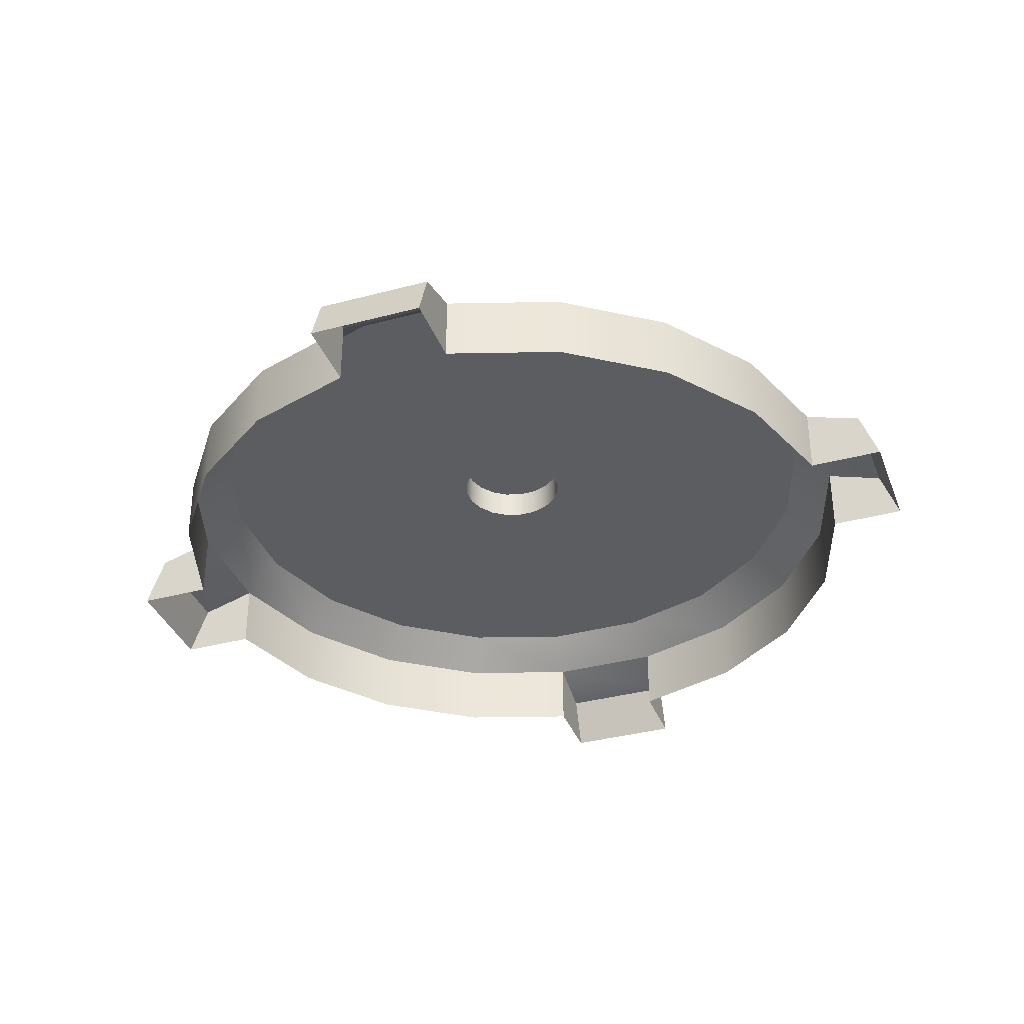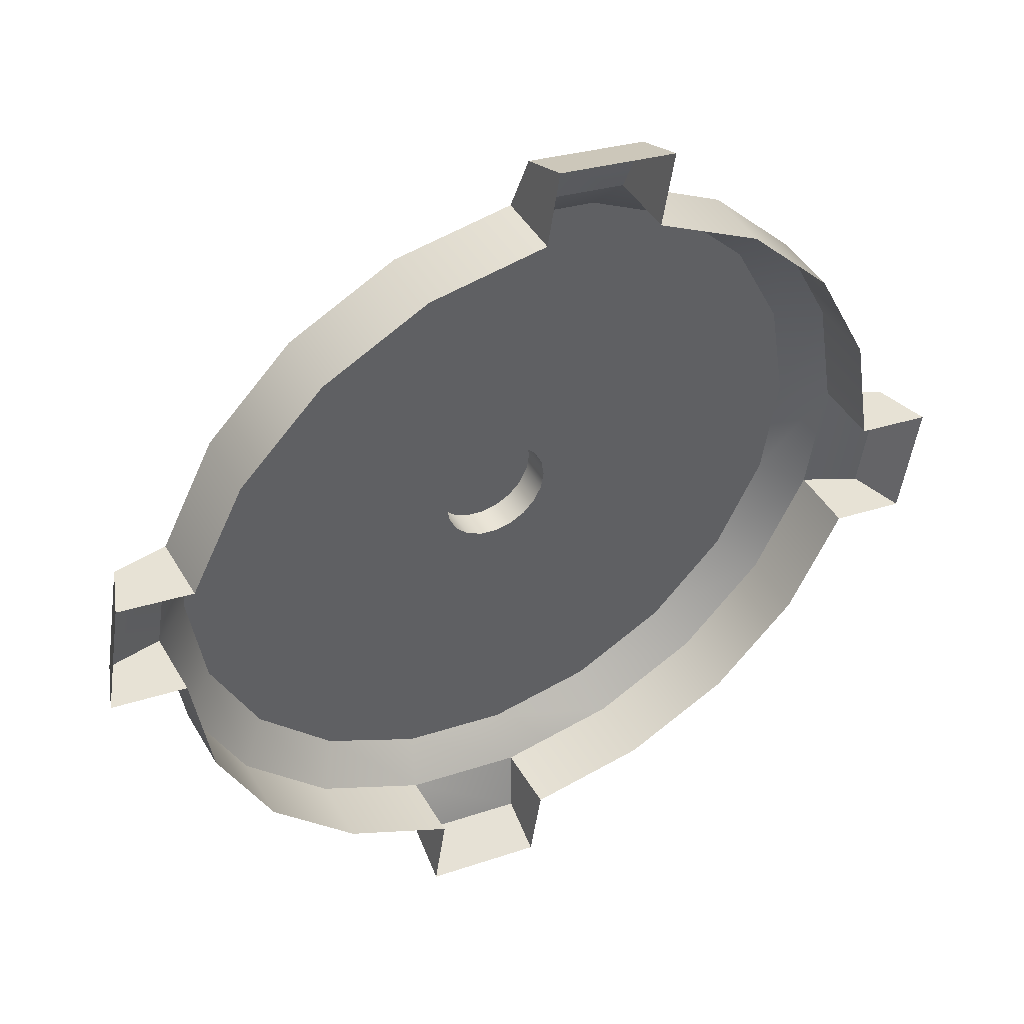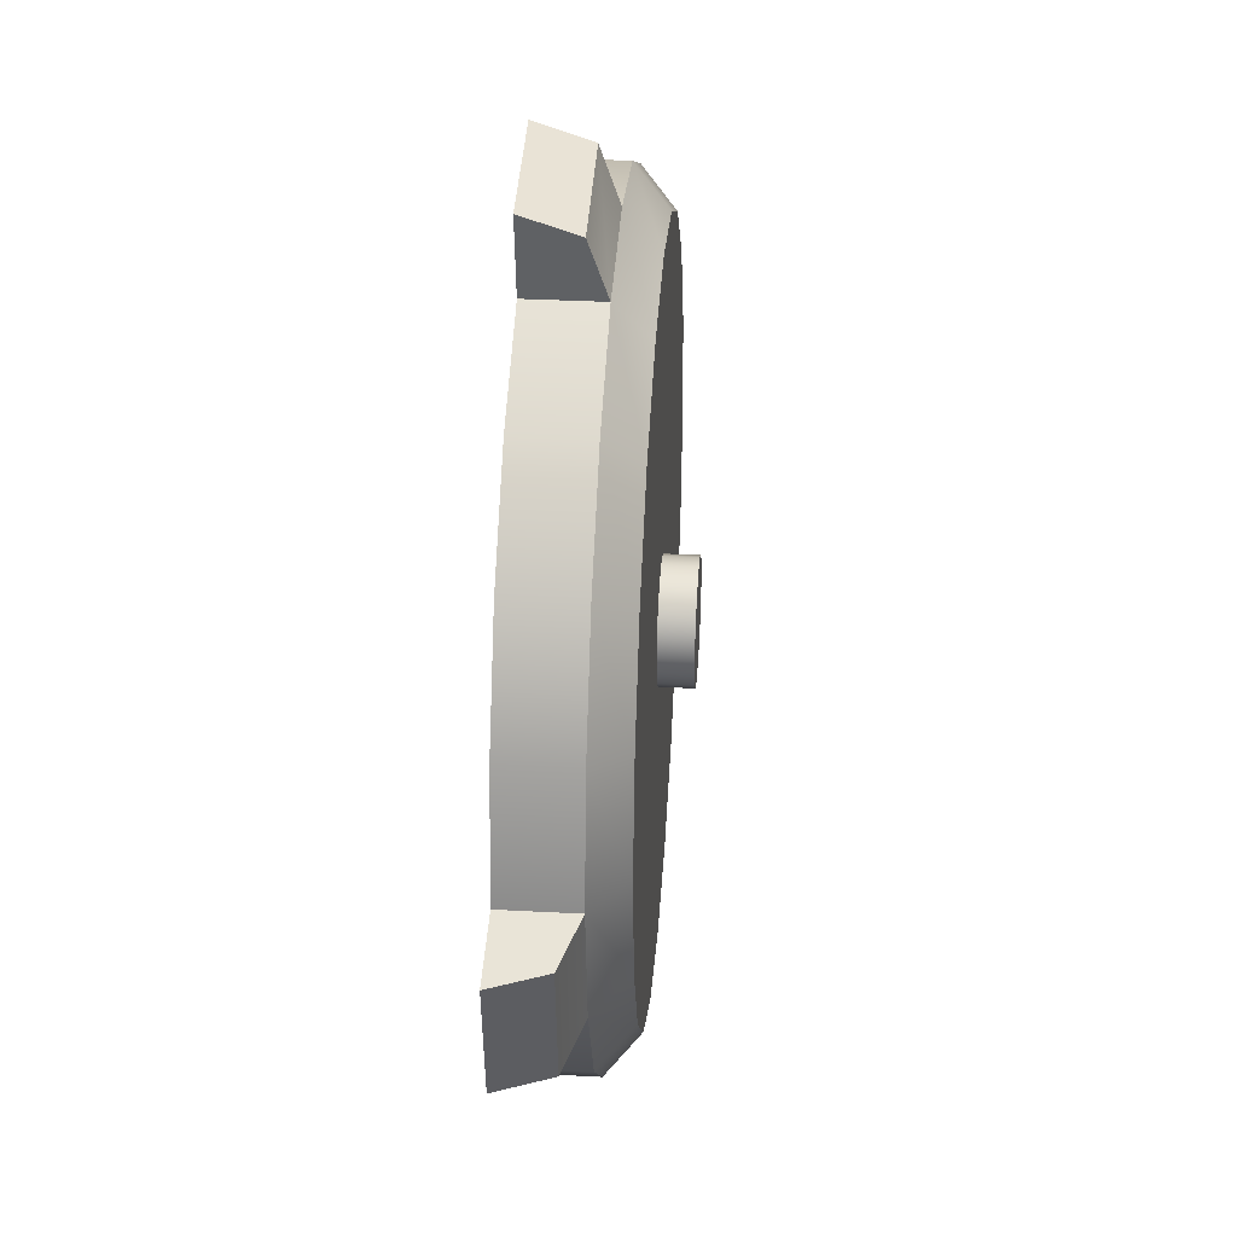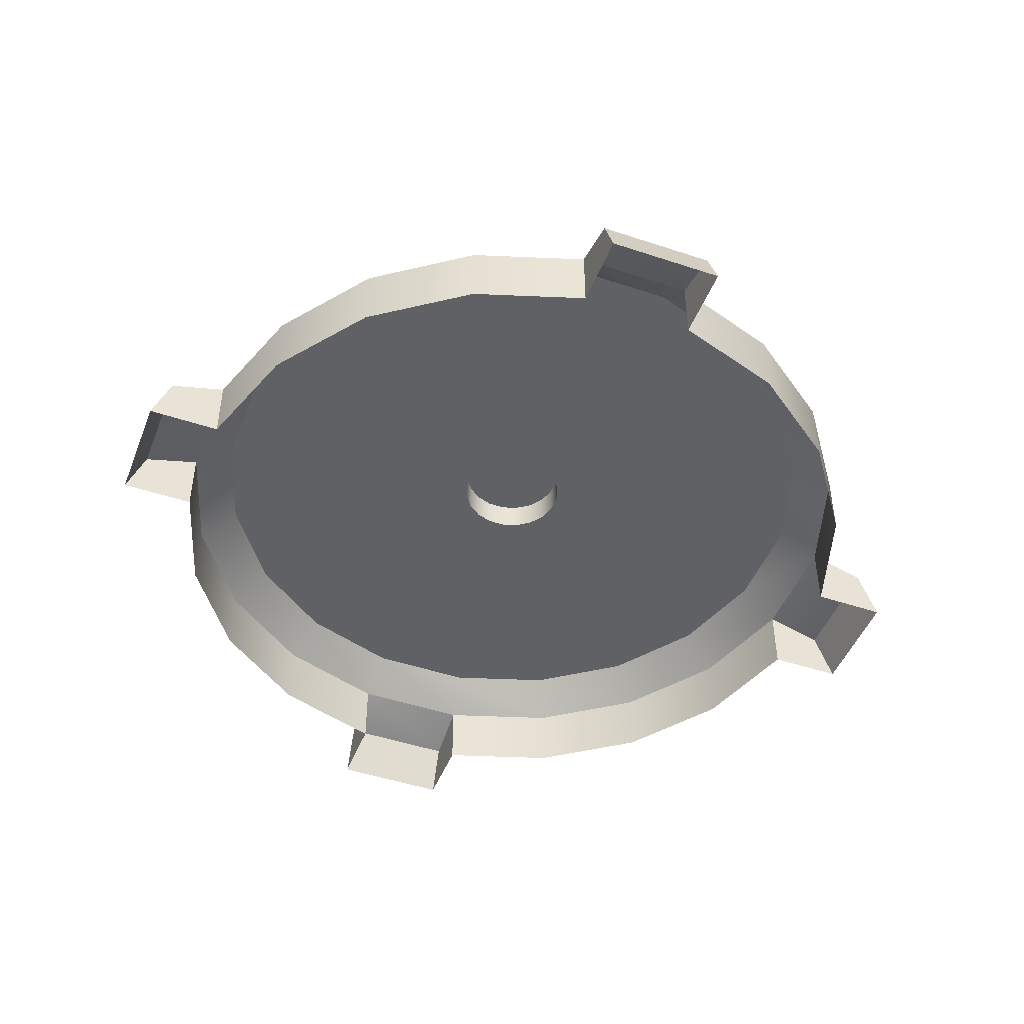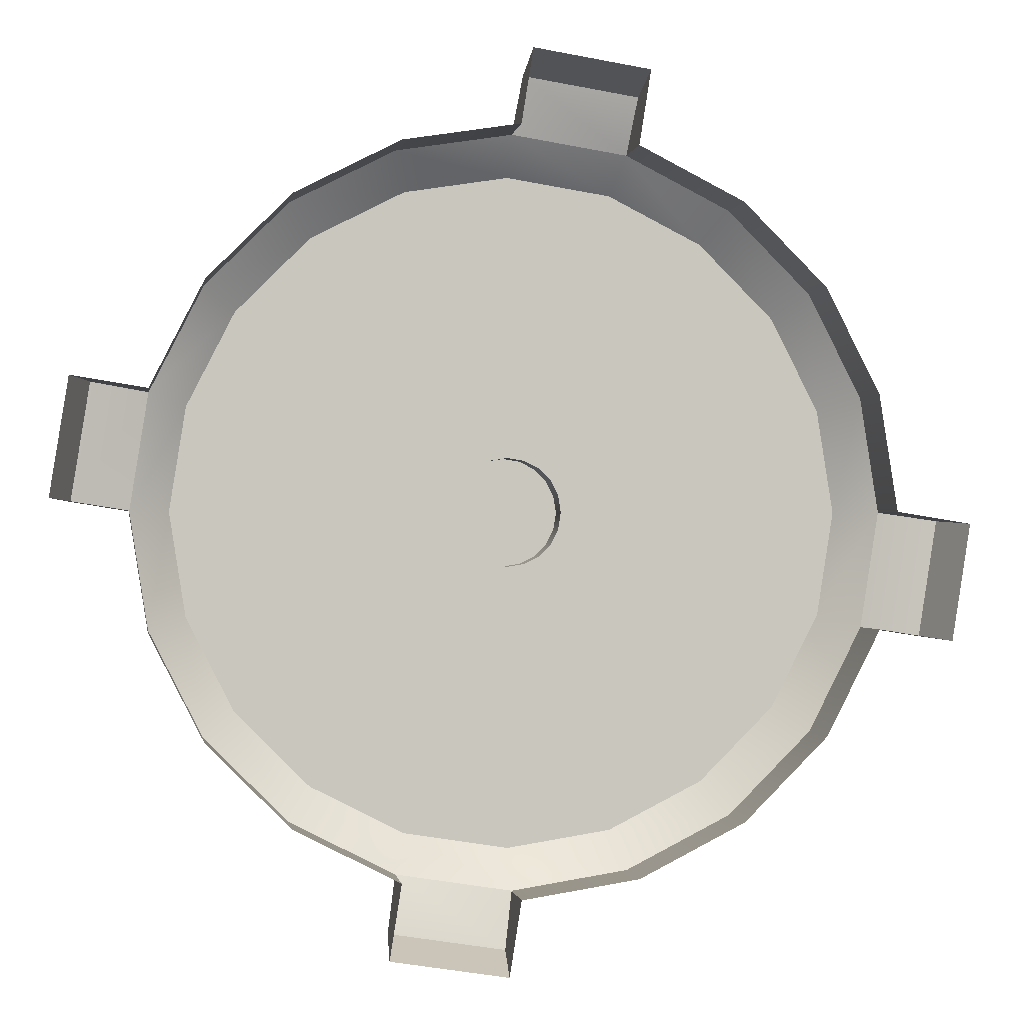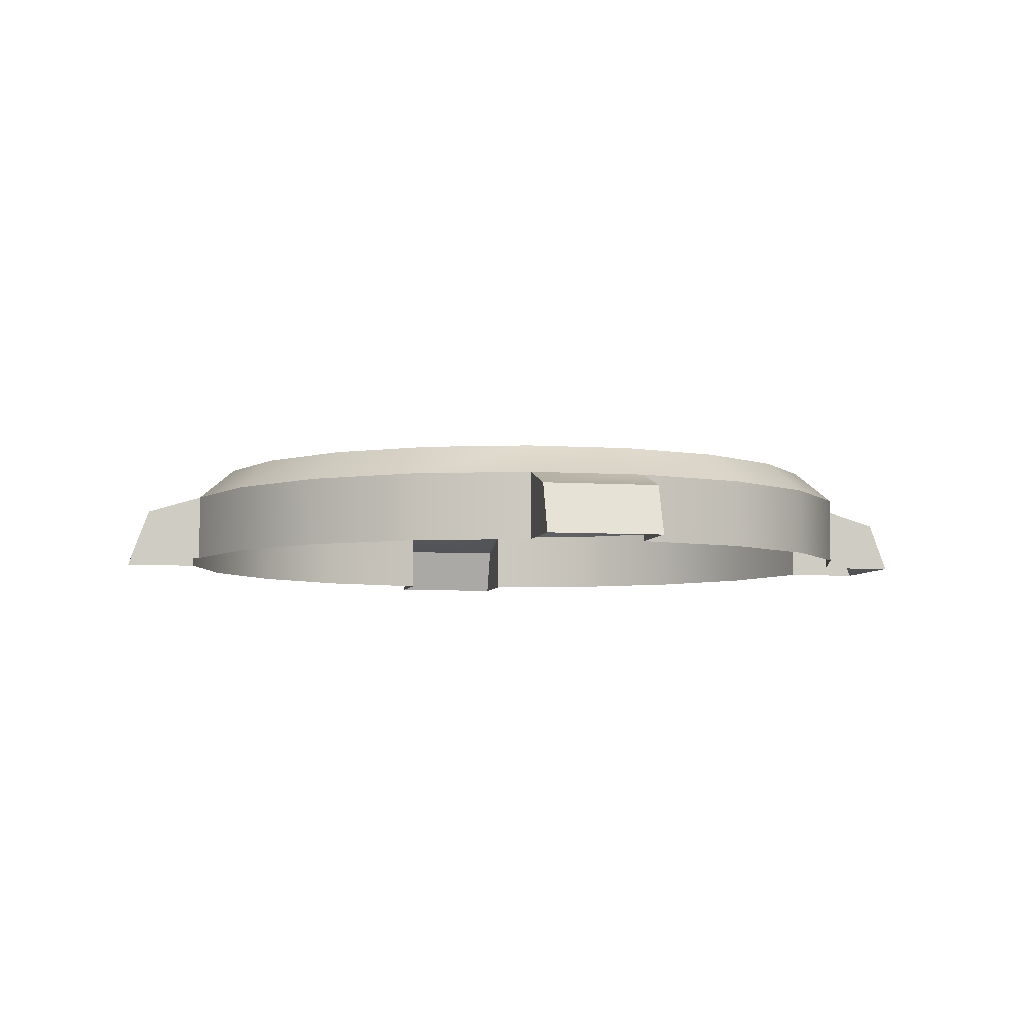
<metadata>
{"format":"obj","ext":"obj","renderer":"f3d","projection":"perspective","resolution":1024,"background":"white","views":[{"elev":-35.7,"azim":28.4,"up":"+Y"},{"elev":43.8,"azim":-28.2,"up":"+Z"},{"elev":34.5,"azim":94.1,"up":"+Z"},{"elev":-46.8,"azim":-11.8,"up":"+Y"},{"elev":-0.7,"azim":-8.2,"up":"+Z"},{"elev":-5.8,"azim":-2.9,"up":"+Y"}]}
</metadata>
<code>
v  0.5988 0 -0.0156
v  0.5743 0 -0.1702
v  0.4755 0 -0.1545
v  0.4045 0 -0.2939
v  0.4045 0.0907 -0.2939
v  0.4755 0.0907 -0.1545
v  0.2939 0 -0.4045
v  0.2939 0.0907 -0.4045
v  0.1545 0 -0.4755
v  0.1545 0.0907 -0.4755
v  -0 0 -0.5
v  -0 0.0907 -0.5
v  -0.0156 0 -0.5988
v  -0.1702 0 -0.5743
v  -0.1545 0 -0.4755
v  -0.2939 0 -0.4045
v  -0.2939 0.0907 -0.4045
v  -0.1545 0.0907 -0.4755
v  -0.4045 0 -0.2939
v  -0.4045 0.0907 -0.2939
v  -0.4755 0 -0.1545
v  -0.4755 0.0907 -0.1545
v  -0.5 0 0
v  -0.5 0.0907 0
v  -0.5988 0 0.0156
v  -0.5743 0 0.1702
v  -0.4755 0 0.1545
v  -0.4045 0 0.2939
v  -0.4045 0.0907 0.2939
v  -0.4755 0.0907 0.1545
v  -0.2939 0 0.4045
v  -0.2939 0.0907 0.4045
v  -0.1545 0 0.4755
v  -0.1545 0.0907 0.4755
v  0 0 0.5
v  0 0.0907 0.5
v  0.0156 0 0.5988
v  0.1702 0 0.5743
v  0.1545 0 0.4755
v  0.2939 0 0.4045
v  0.2939 0.0907 0.4045
v  0.1545 0.0907 0.4755
v  0.4045 0 0.2939
v  0.4045 0.0907 0.2939
v  0.4755 0 0.1545
v  0.4755 0.0907 0.1545
v  0.5 0 -0
v  0.5 0.0907 -0
v  0.4268 0.1333 -0.1387
v  0.4488 0.1333 -0
v  0.3631 0.1333 -0.2638
v  0.2638 0.1333 -0.3631
v  0.1387 0.1333 -0.4268
v  -0 0.1333 -0.4488
v  -0.1387 0.1333 -0.4268
v  -0.2638 0.1333 -0.3631
v  -0.3631 0.1333 -0.2638
v  -0.4268 0.1333 -0.1387
v  -0.4488 0.1333 0
v  -0.4268 0.1333 0.1387
v  -0.3631 0.1333 0.2638
v  -0.2638 0.1333 0.3631
v  -0.1387 0.1333 0.4268
v  0 0.1333 0.4488
v  0.1387 0.1333 0.4268
v  0.2638 0.1333 0.3631
v  0.3631 0.1333 0.2638
v  0.4268 0.1333 0.1387
v  0.0693 0.1333 -0.0225
v  0.0729 0.1333 -0
v  0.059 0.1333 -0.0429
v  0.0429 0.1333 -0.059
v  0.0225 0.1333 -0.0693
v  0 0.1333 -0.0729
v  -0.0225 0.1333 -0.0693
v  -0.0429 0.1333 -0.059
v  -0.059 0.1333 -0.0429
v  -0.0693 0.1333 -0.0225
v  -0.0729 0.1333 -0
v  -0.0693 0.1333 0.0225
v  -0.059 0.1333 0.0429
v  -0.0429 0.1333 0.059
v  -0.0225 0.1333 0.0693
v  0 0.1333 0.0729
v  0.0225 0.1333 0.0693
v  0.0429 0.1333 0.059
v  0.059 0.1333 0.0429
v  0.0693 0.1333 0.0225
v  0.0693 0.1742 0.0225
v  0.0729 0.1742 -0
v  0.0693 0.1742 -0.0225
v  0.059 0.1742 -0.0429
v  0.0429 0.1742 -0.059
v  0.0225 0.1742 -0.0693
v  0 0.1742 -0.0729
v  -0.0225 0.1742 -0.0693
v  -0.0429 0.1742 -0.059
v  -0.059 0.1742 -0.0429
v  -0.0693 0.1742 -0.0225
v  -0.0729 0.1742 -0
v  -0.0693 0.1742 0.0225
v  -0.059 0.1742 0.0429
v  -0.0429 0.1742 0.059
v  -0.0225 0.1742 0.0693
v  0 0.1742 0.0729
v  0.0225 0.1742 0.0693
v  0.0429 0.1742 0.059
v  0.059 0.1742 0.0429
v  0.5496 0.068 -0.1662
v  0.5741 0.068 -0.0117
v  -0.1662 0.068 -0.5496
v  -0.0117 0.068 -0.5741
v  -0.5496 0.068 0.1662
v  -0.5741 0.068 0.0117
v  0.1662 0.068 0.5496
v  0.0117 0.068 0.5741
o mine
g mine
f 1 2 2 1
f 3 4 5 6
f 4 7 8 5
f 7 9 10 8
f 9 11 12 10
f 13 14 14 13
f 15 16 17 18
f 16 19 20 17
f 19 21 22 20
f 21 23 24 22
f 25 26 26 25
f 27 28 29 30
f 28 31 32 29
f 31 33 34 32
f 33 35 36 34
f 37 38 38 37
f 39 40 41 42
f 40 43 44 41
f 43 45 46 44
f 45 47 48 46
f 48 6 49 50
f 6 5 51 49
f 5 8 52 51
f 8 10 53 52
f 10 12 54 53
f 12 18 55 54
f 18 17 56 55
f 17 20 57 56
f 20 22 58 57
f 22 24 59 58
f 24 30 60 59
f 30 29 61 60
f 29 32 62 61
f 32 34 63 62
f 34 36 64 63
f 36 42 65 64
f 42 41 66 65
f 41 44 67 66
f 44 46 68 67
f 46 48 50 68
f 50 49 69 70
f 49 51 71 69
f 51 52 72 71
f 52 53 73 72
f 53 54 74 73
f 54 55 75 74
f 55 56 76 75
f 56 57 77 76
f 57 58 78 77
f 58 59 79 78
f 59 60 80 79
f 60 61 81 80
f 61 62 82 81
f 62 63 83 82
f 63 64 84 83
f 64 65 85 84
f 65 66 86 85
f 66 67 87 86
f 67 68 88 87
f 68 50 70 88
f 89 90 91 92 93 94 95 96 97 98 99 100 101 102 103 104 105 106 107 108
f 69 91 90 70
f 71 92 91 69
f 72 93 92 71
f 73 94 93 72
f 74 95 94 73
f 75 96 95 74
f 76 97 96 75
f 77 98 97 76
f 78 99 98 77
f 79 100 99 78
f 80 101 100 79
f 81 102 101 80
f 82 103 102 81
f 83 104 103 82
f 84 105 104 83
f 85 106 105 84
f 86 107 106 85
f 87 108 107 86
f 88 89 108 87
f 70 90 89 88
f 3 6 6 109 2 2
f 6 48 48 6
f 48 47 1 1 110 48
f 15 18 18 111 14 14
f 18 12 12 18
f 12 11 13 13 112 12
f 27 30 30 113 26 26
f 30 24 24 30
f 24 23 25 25 114 24
f 39 42 42 115 38 38
f 42 36 36 42
f 36 35 37 37 116 36
f 1 2 109 110
f 13 14 111 112
f 25 26 113 114
f 37 38 115 116
f 6 48 110 109
f 18 12 112 111
f 30 24 114 113
f 42 36 116 115

</code>
